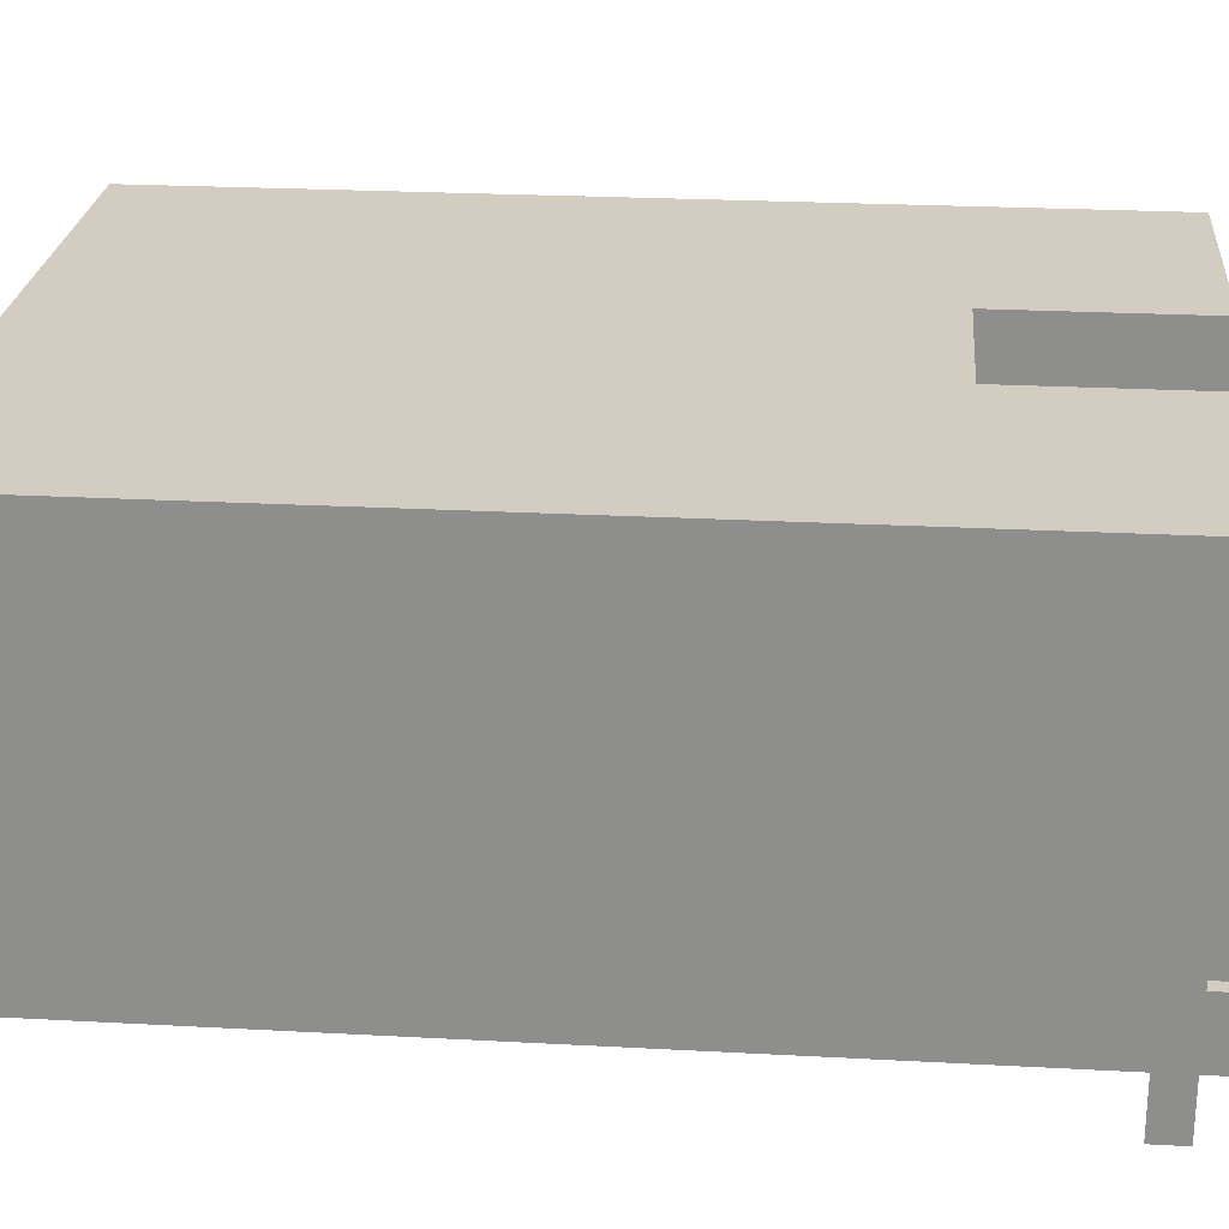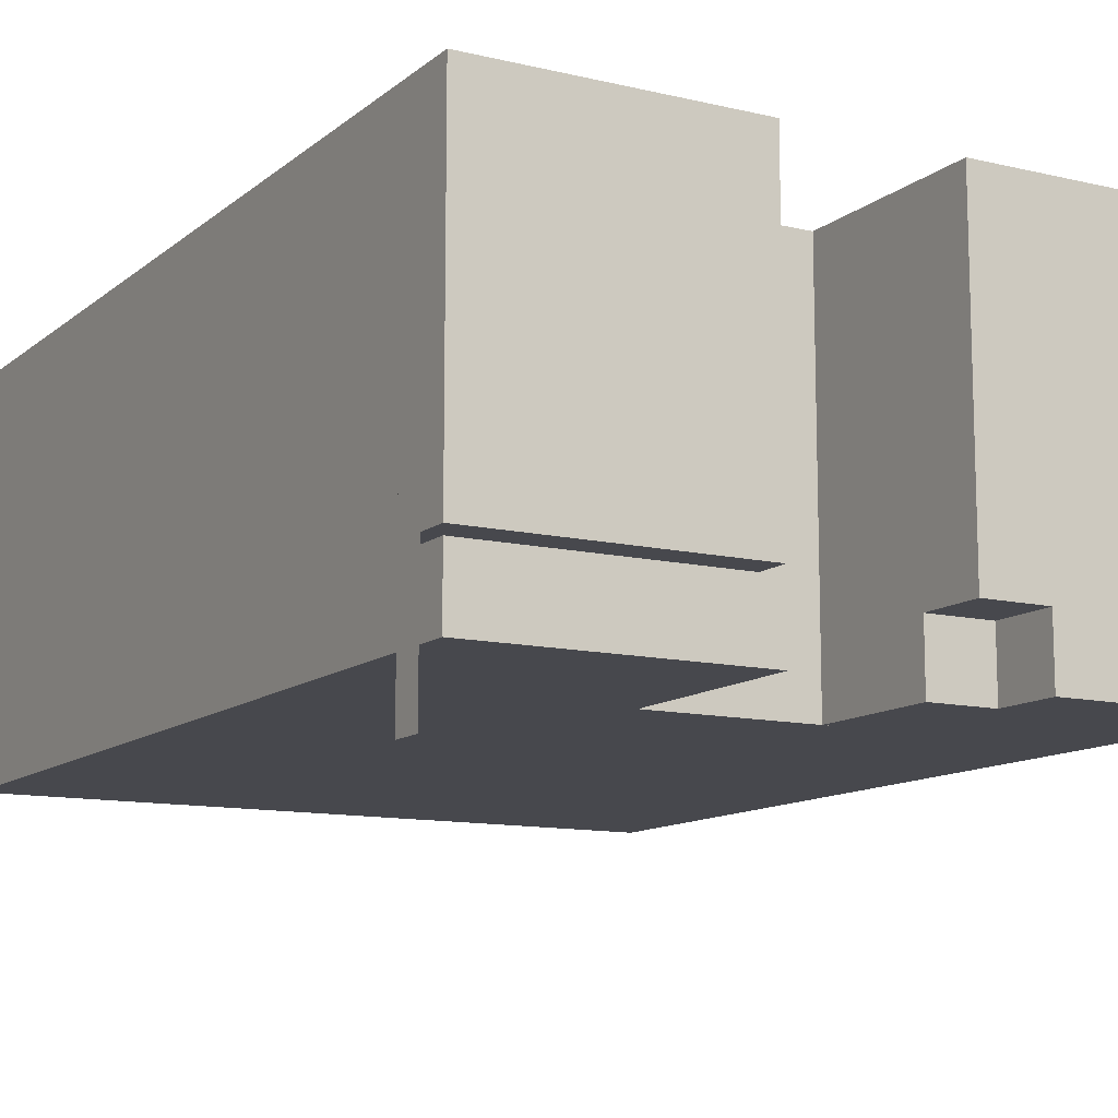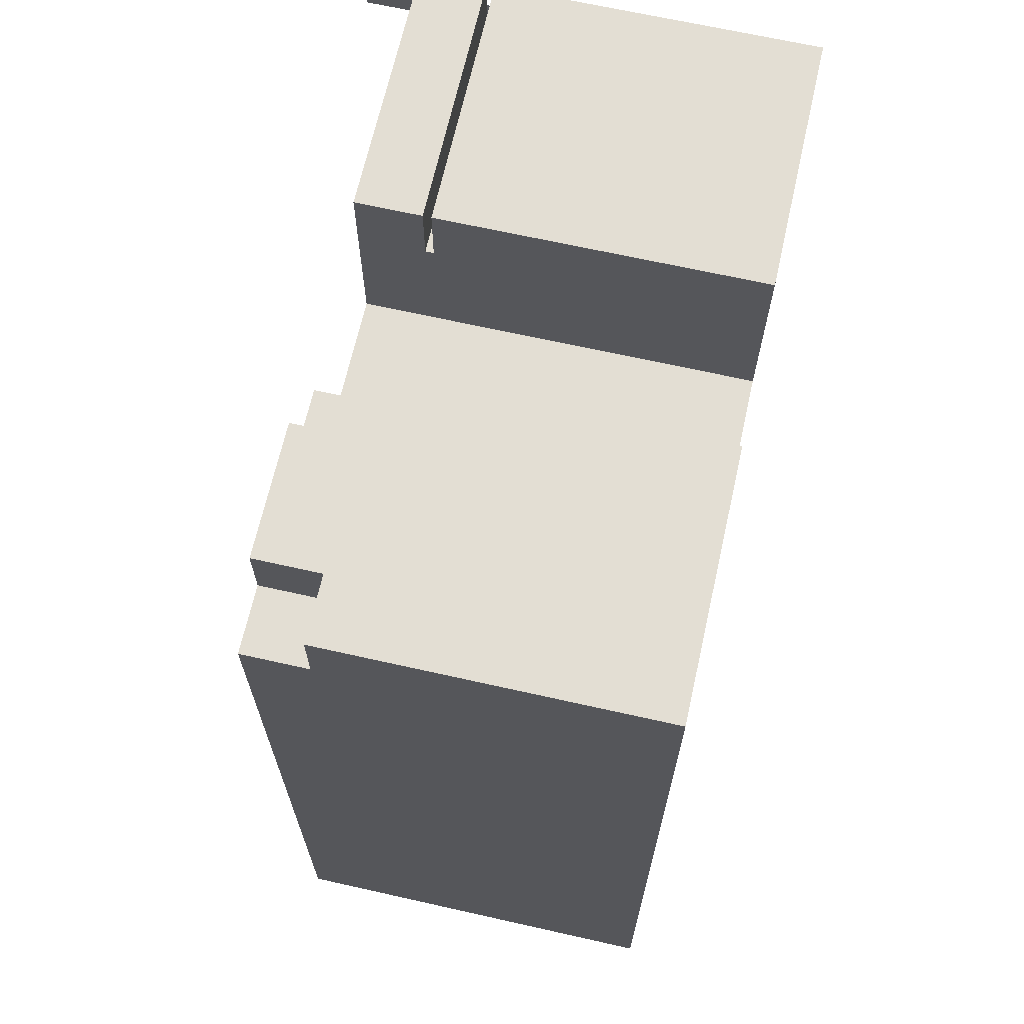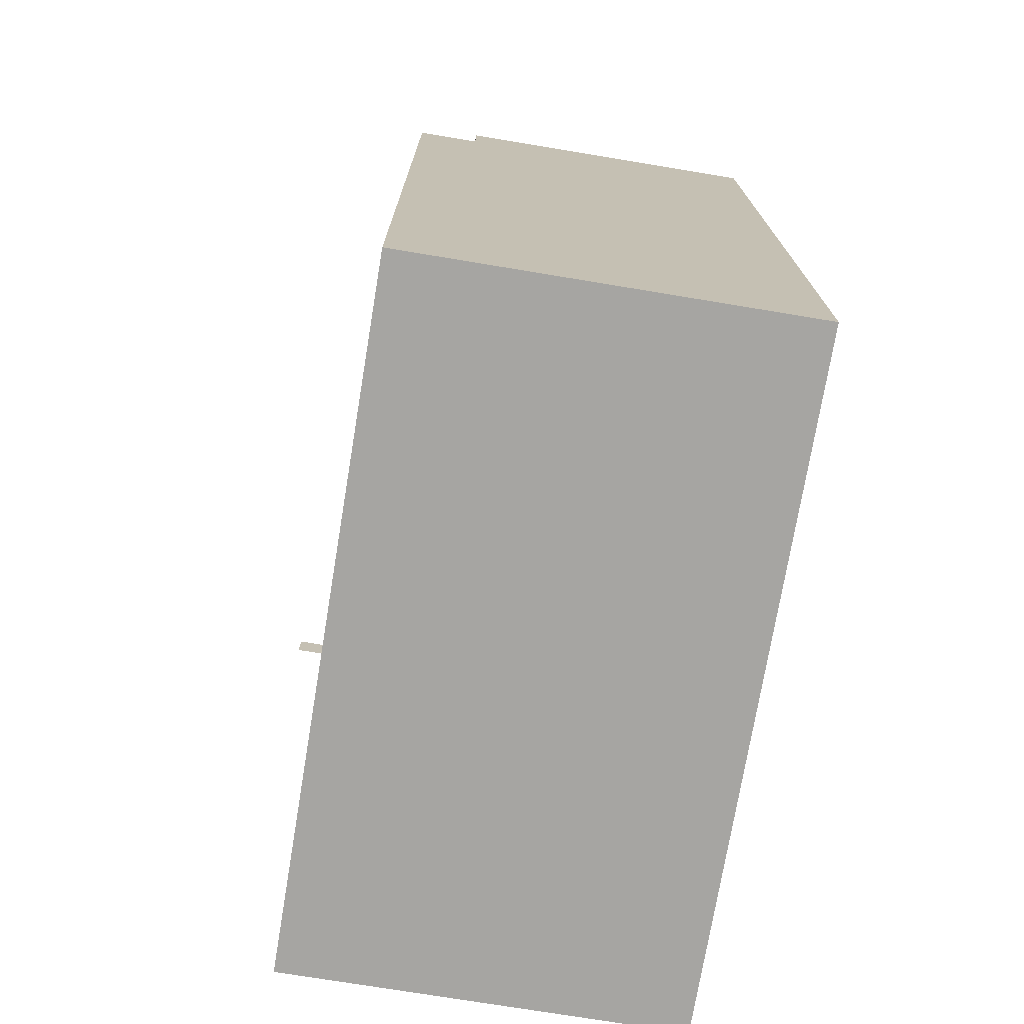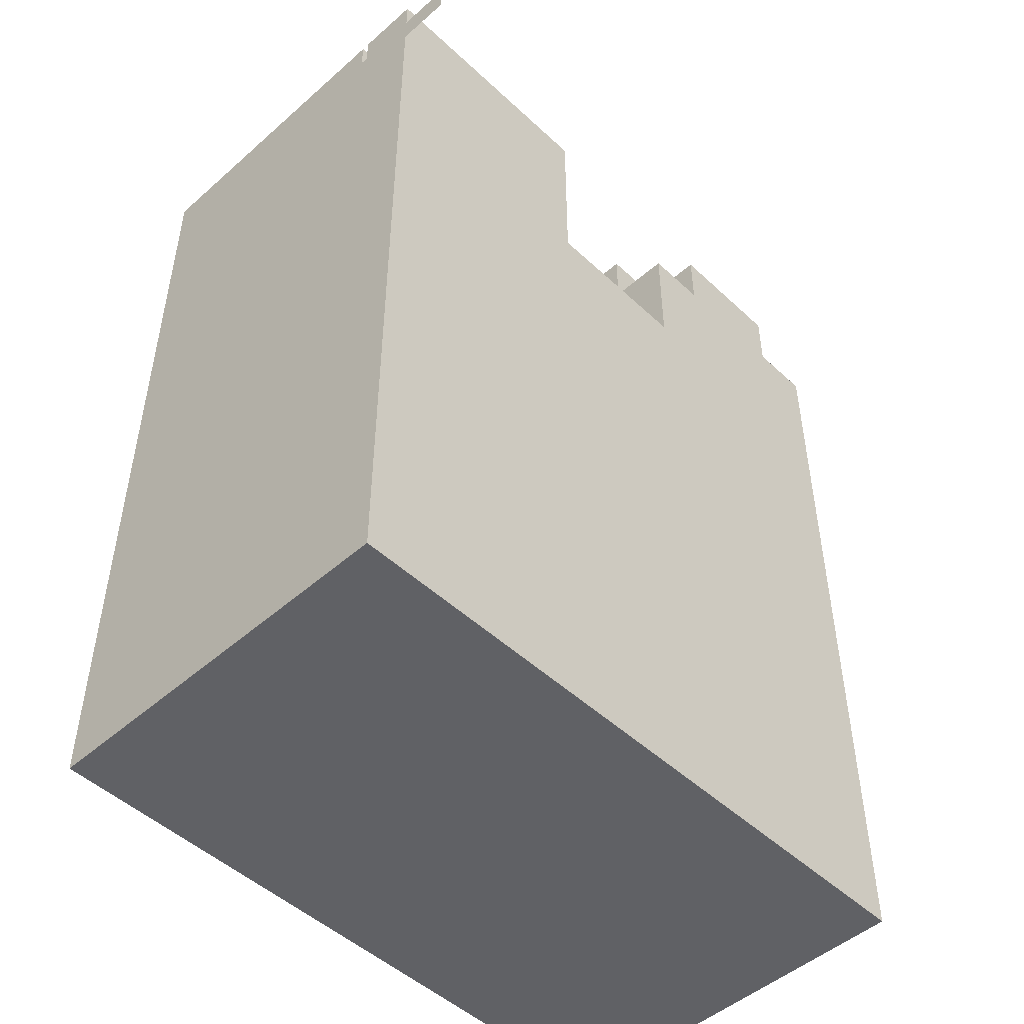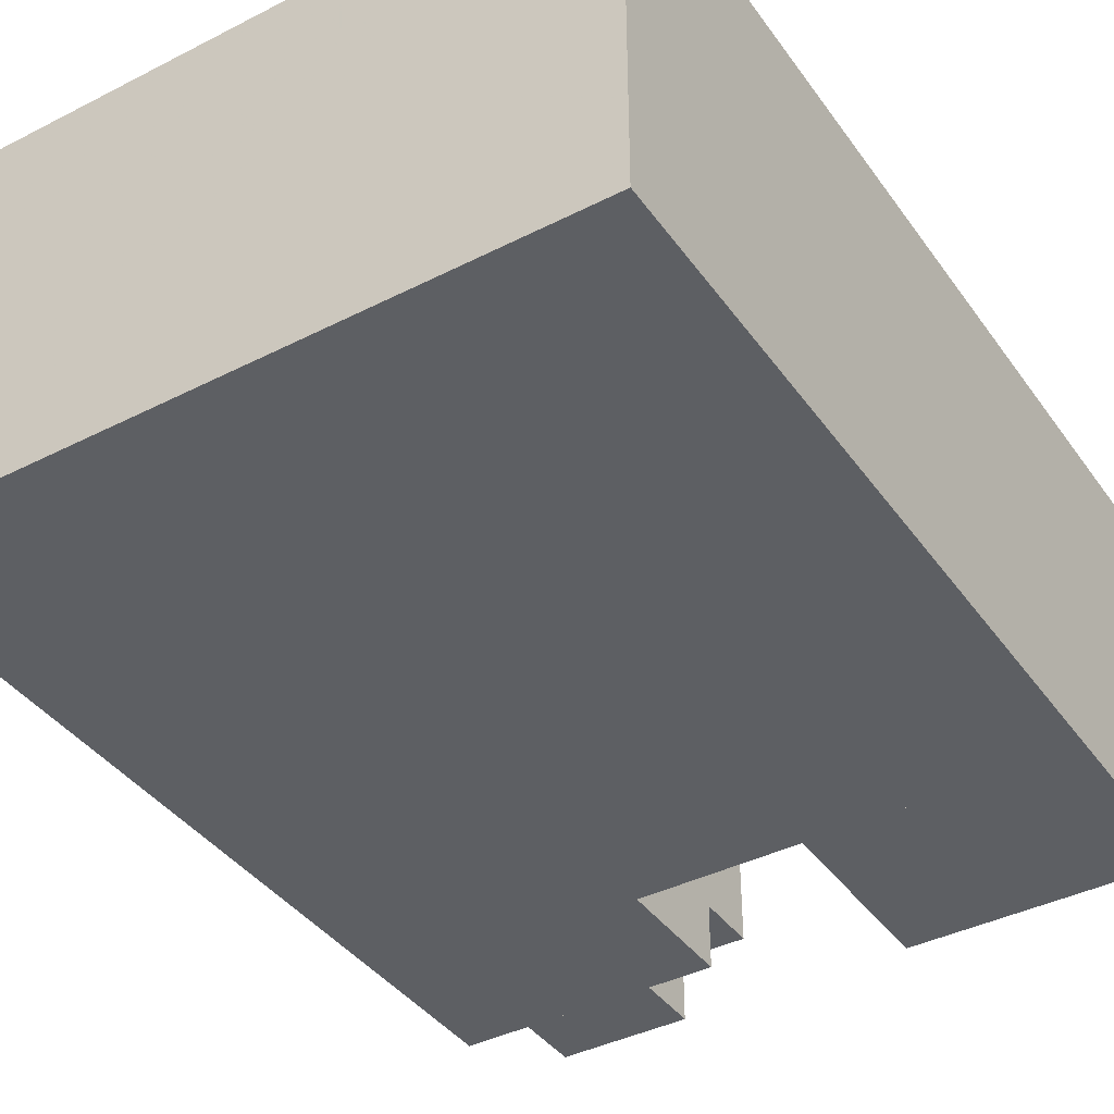
<metadata>
{"format":"obj","ext":"obj","renderer":"f3d","projection":"perspective","resolution":1024,"background":"white","views":[{"elev":24.4,"azim":-84.9,"up":"+Y"},{"elev":-11.7,"azim":-29.5,"up":"+Y"},{"elev":67.3,"azim":102.7,"up":"+Z"},{"elev":-73.7,"azim":80.6,"up":"+Z"},{"elev":-49.1,"azim":-45.8,"up":"+Z"},{"elev":-40.1,"azim":-147.9,"up":"+Y"}]}
</metadata>
<code>
g Room1
v -32 384 736
v -32 384 704
v -32 72 704
v -32 72 736
v 384 384 768
v 320 384 768
v 192 384 768
v 128 384 768
v 128 384 736
v 128 384 704
v 128 384 608
v 128 384 576
v 384 384 576
v 384 384 704
v 384 384 736
v -288 384 -96
v -288 384 576
v -288 0 576
v -288 0 -96
v -288 384 768
v -288 72 768
v -288 72 736
v -288 256 736
v -288 384 736
v 112 384 576
v 112 256 576
v -16 256 576
v -16 384 576
v -288 384 -128
v -288 0 -128
v 384 64 704
v 384 64 736
v -32 384 576
v -32 0 576
v -32 0 608
v -32 384 608
v -288 0 768
v -32 0 768
v -32 0 736
v -32 0 704
v -288 0 704
v -288 0 736
v -32 72 768
v -32 384 768
v 128 0 576
v 112 0 576
v -16 0 576
v -288 64 736
v -288 64 704
v 384 384 -96
v 384 384 -128
v 384 0 -128
v 384 0 -96
v -288 384 704
v -288 256 704
v -288 72 704
v 128 64 736
v 128 64 704
v 192 64 768
v 192 64 704
v 128 64 768
v 384 64 768
v 320 64 768
v 320 0 768
v 192 0 768
v 192 0 704
v -288 64 768
v 384 0 576
v 384 0 704
v 128 0 608
v 128 0 704
v 320 0 704
v 320 64 704
v -32 64 704
v -32 64 736
v -32 64 768
v -288 -56 736
v -288 -56 704
f 1 2 3 4
f 5 6 7 8 9 10 11 12 13 14 15
f 16 17 18 19
f 20 21 22 23 24
f 25 26 27 28
f 29 16 19 30
f 14 31 32 15
f 33 34 35 36
f 37 38 39 40 35 34 18 41 42
f 1 4 43 44
f 25 12 45 46 26
f 28 27 47 34 33
f 48 42 41 49
f 50 51 52 53
f 54 55 56 49 41 18 17
f 9 57 58 10
f 59 60 58 57 61
f 5 62 63 6
f 6 63 64 65 59 7
f 60 59 65 66
f 67 37 42 48
f 50 53 68 13
f 69 68 45 70 71 66 72
f 7 59 61 8
f 58 60 66 71
f 30 52 51 29
f 69 72 73 31
f 68 53 52 30 19 18 34 47 46 45
f 44 20 24 54 17 33 36 2 1
f 62 32 31 73 63
f 11 70 45 12
f 8 61 57 9
f 72 64 63 73
f 3 74 49 56
f 24 23 22 56 55 54
f 3 56 22 21 43 4
f 2 36 35 40 74 3
f 49 74 75 76 67 48
f 75 74 40 39
f 10 58 71 70 11
f 76 75 39 38
f 17 16 29 51 50 13 12 25 28 33
f 76 38 37 67
f 44 43 21 20
f 26 46 47 27
f 13 68 69 31 14
f 15 32 62 5
f 64 72 66 65
f 23 22 48 42 77 78 41 49 56 55

</code>
